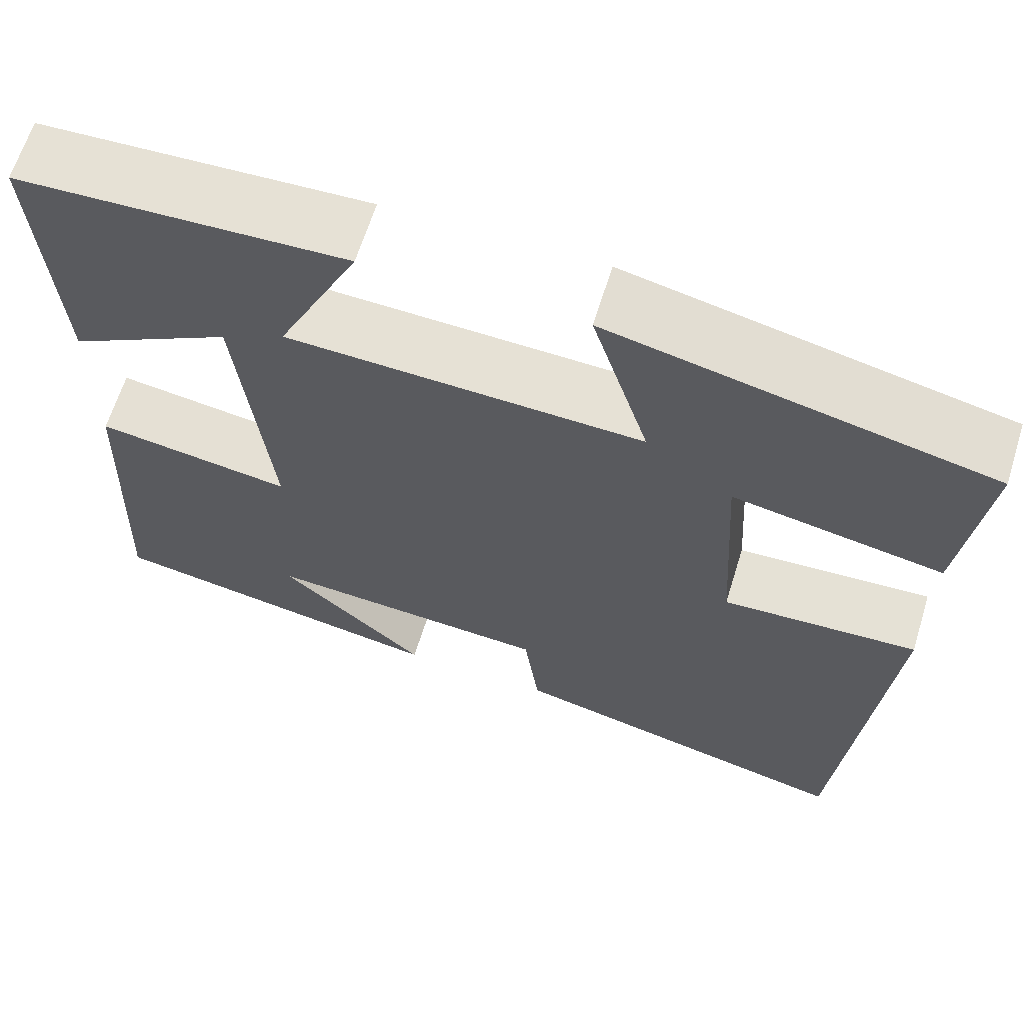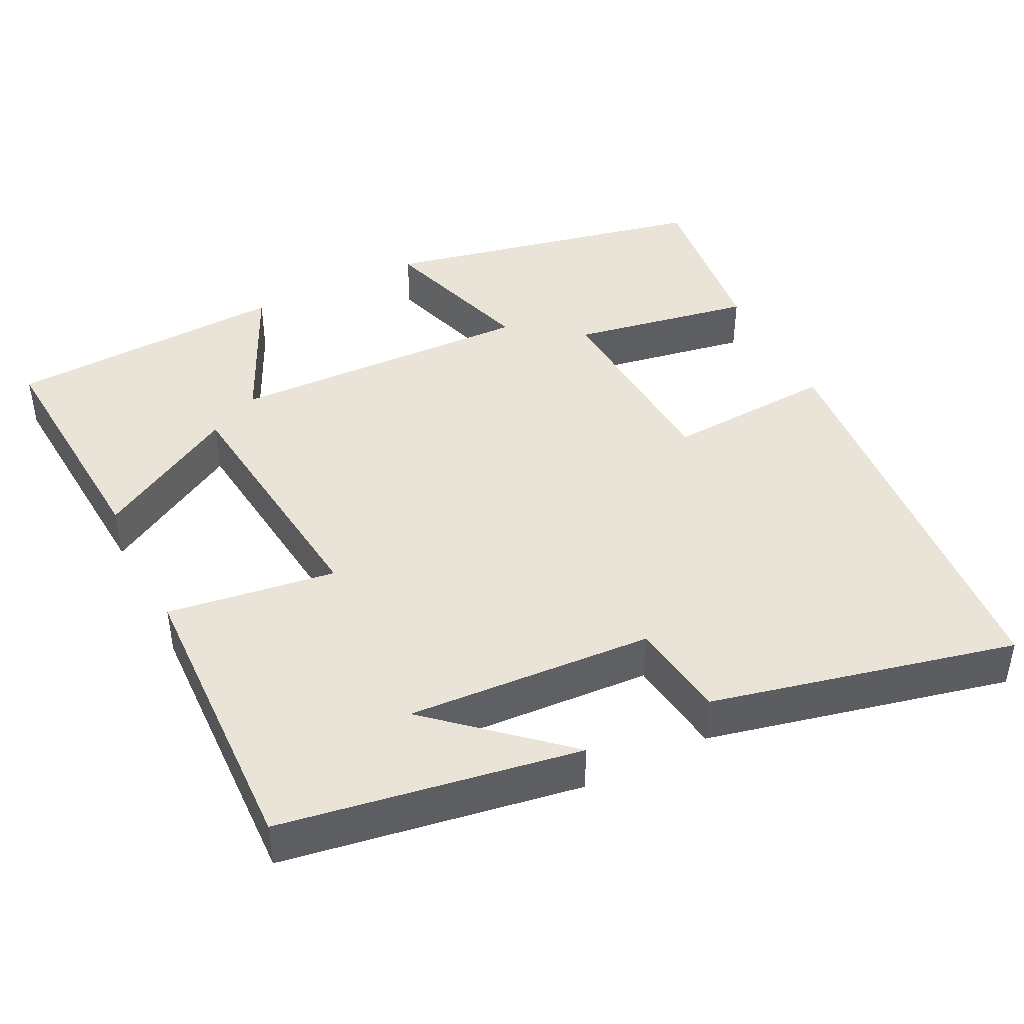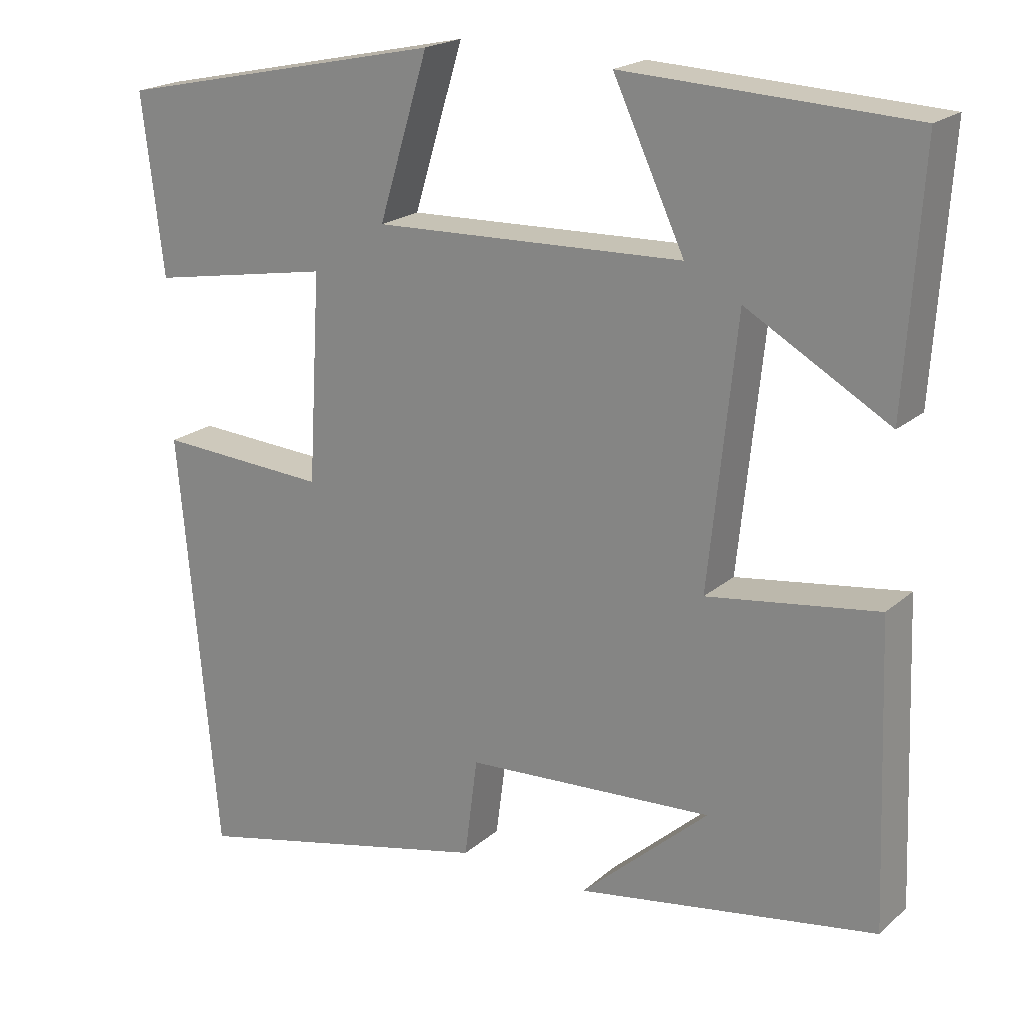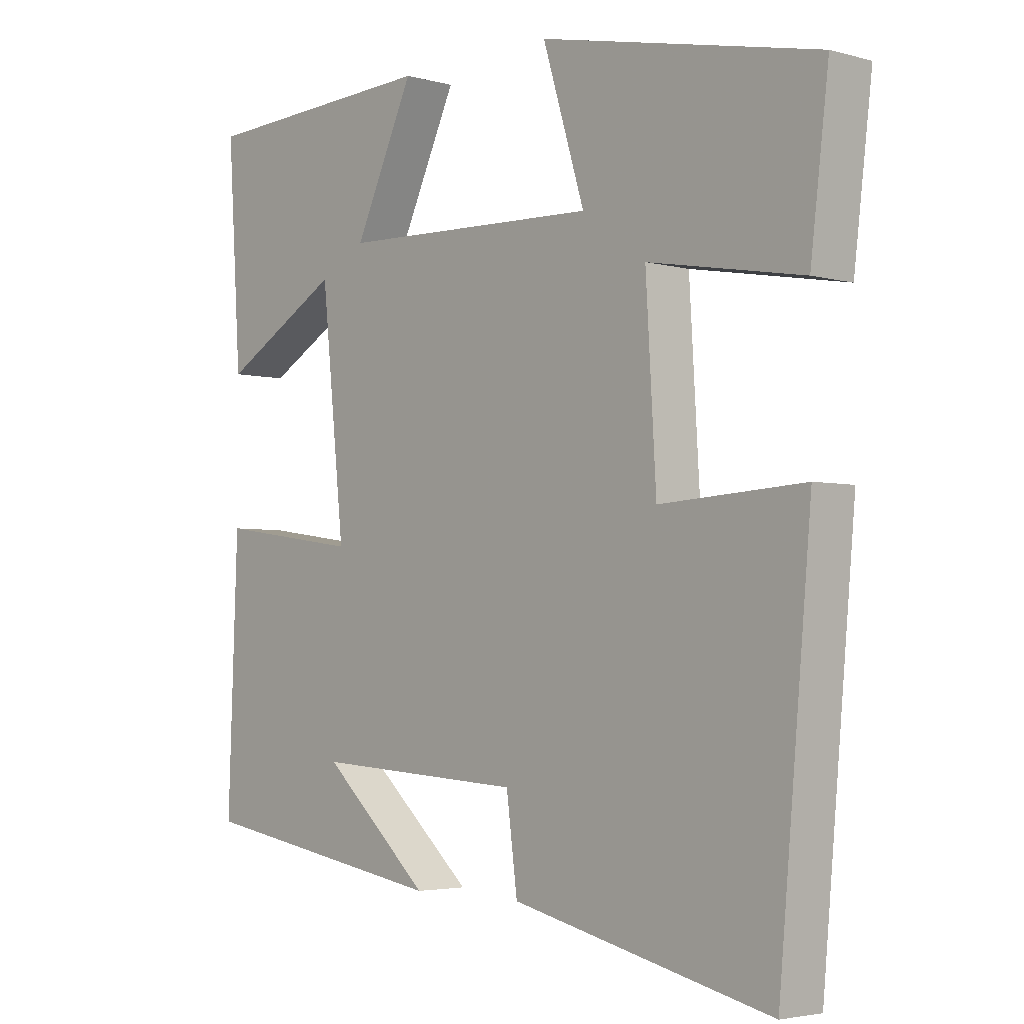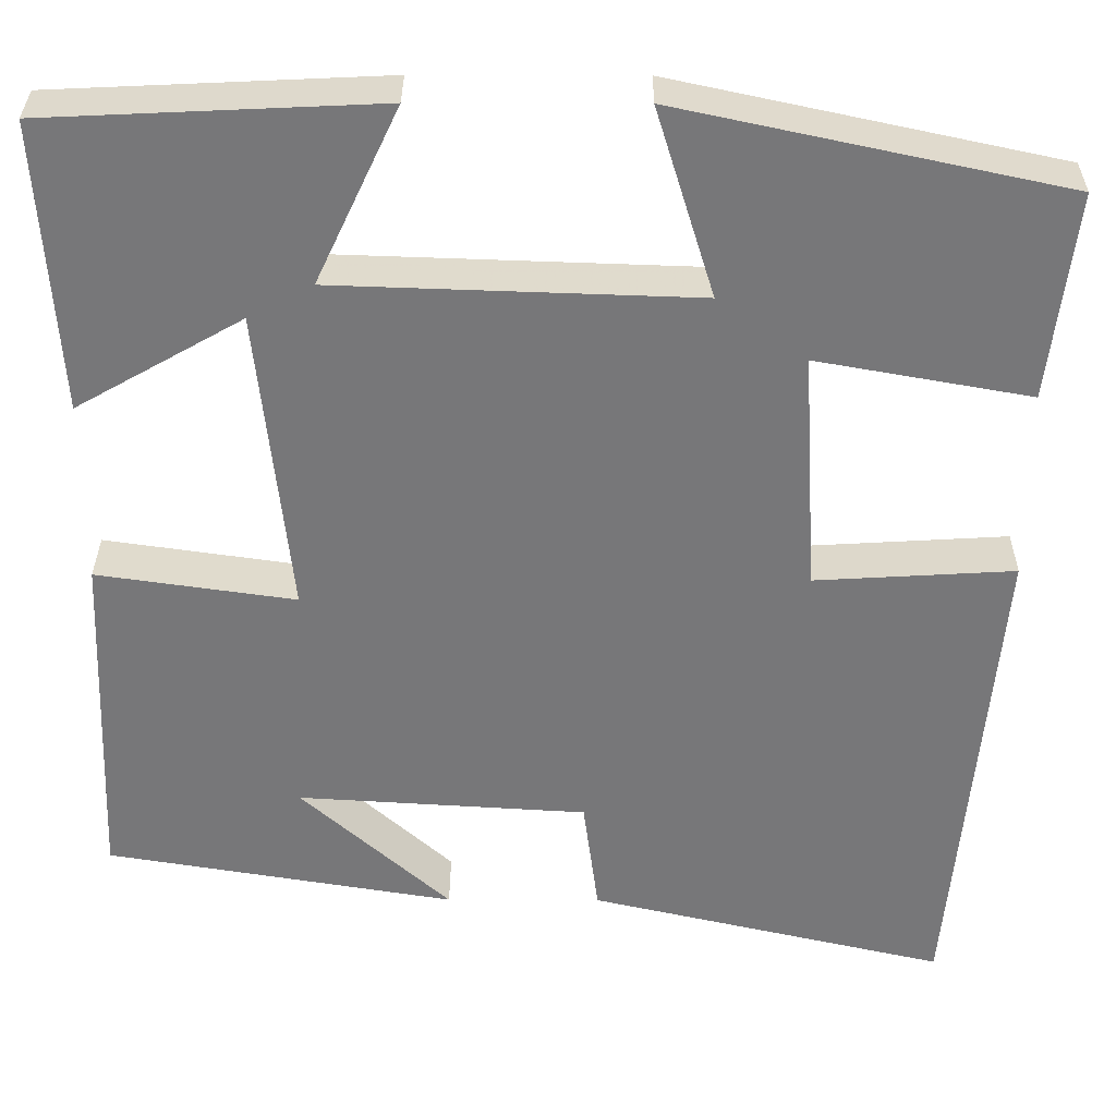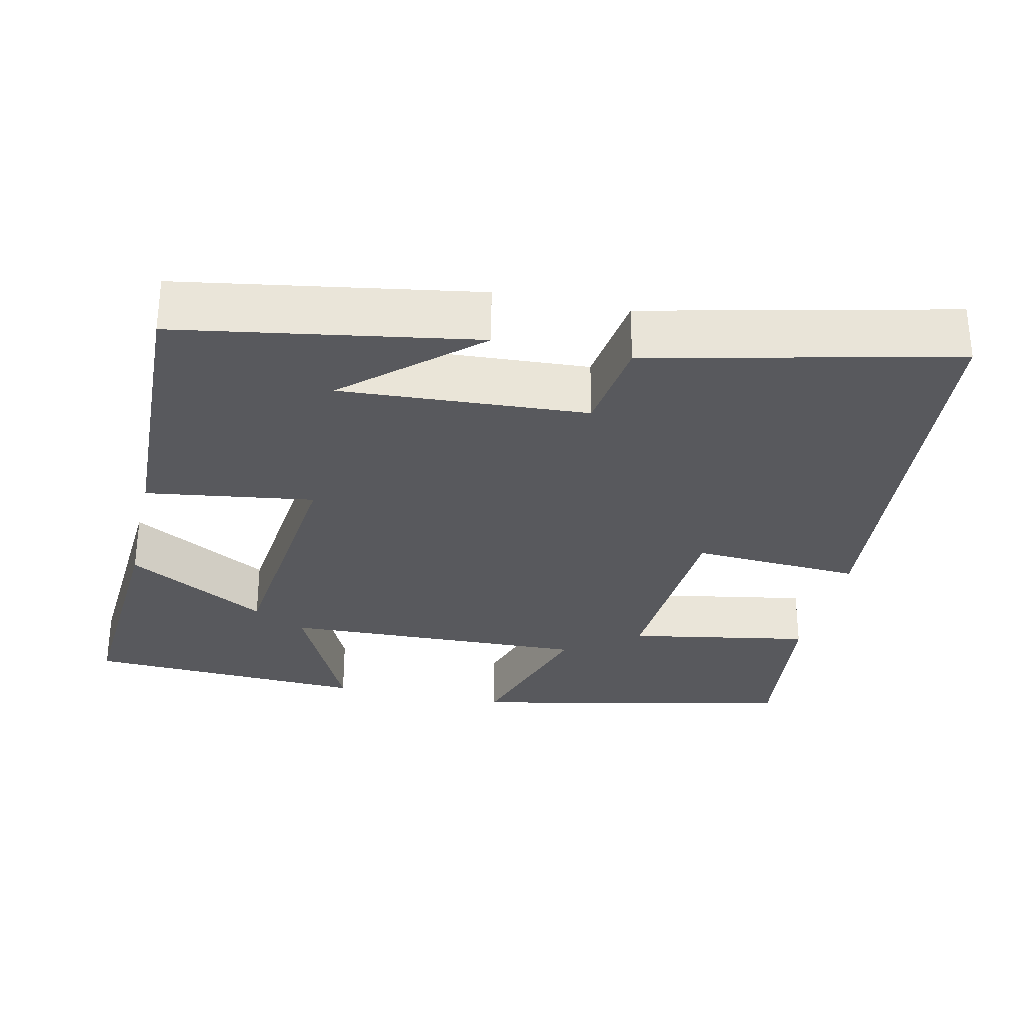
<metadata>
{"format":"obj","ext":"obj","renderer":"f3d","projection":"perspective","resolution":1024,"background":"white","views":[{"elev":64.2,"azim":-162.8,"up":"+Z"},{"elev":43.2,"azim":153.2,"up":"+Y"},{"elev":20.3,"azim":33.6,"up":"+Z"},{"elev":-3.5,"azim":-132.4,"up":"+Z"},{"elev":32.7,"azim":-179.7,"up":"+Z"},{"elev":-30.0,"azim":167.3,"up":"+Y"}]}
</metadata>
<code>
v 0.515 0.07 -0.435
v 0.124 0.07 -0.5
v 0.291 0.07 -0.35
v -0.033 0.07 -0.37
v -0.05 0.07 -0.5
v -0.45 0.07 -0.593
v -0.5 0.07 -0.039
v -0.277 0.07 -0.052
v -0.261 0.07 0.218
v -0.5 0.07 0.175
v -0.528 0.07 0.407
v -0.097 0.07 0.5
v -0.162 0.07 0.289
v 0.242 0.07 0.303
v 0.149 0.07 0.5
v 0.521 0.07 0.483
v 0.5 0.07 0.159
v 0.314 0.07 0.265
v 0.278 0.07 -0.079
v 0.5 0.07 -0.047
v 0.515 0 -0.435
v 0.124 0 -0.5
v 0.291 0 -0.35
v -0.033 0 -0.37
v -0.05 0 -0.5
v -0.45 0 -0.593
v -0.5 0 -0.039
v -0.277 0 -0.052
v -0.261 0 0.218
v -0.5 0 0.175
v -0.528 0 0.407
v -0.097 0 0.5
v -0.162 0 0.289
v 0.242 0 0.303
v 0.149 0 0.5
v 0.521 0 0.483
v 0.5 0 0.159
v 0.314 0 0.265
v 0.278 0 -0.079
v 0.5 0 -0.047
f 19 20 1
f 15 16 17 18
f 14 15 18
f 13 14 18 19
f 10 11 12 13
f 9 10 13
f 8 9 13 19
f 5 6 7 8
f 4 5 8
f 3 4 8 19
f 1 2 3
f 1 3 19
f 21 40 39
f 38 37 36 35
f 38 35 34
f 39 38 34 33
f 33 32 31 30
f 33 30 29
f 39 33 29 28
f 28 27 26 25
f 28 25 24
f 39 28 24 23
f 23 22 21
f 39 23 21
f 1 21 22 2
f 2 22 23 3
f 3 23 24 4
f 4 24 25 5
f 5 25 26 6
f 6 26 27 7
f 7 27 28 8
f 8 28 29 9
f 9 29 30 10
f 10 30 31 11
f 11 31 32 12
f 12 32 33 13
f 13 33 34 14
f 14 34 35 15
f 15 35 36 16
f 16 36 37 17
f 17 37 38 18
f 18 38 39 19
f 19 39 40 20
f 20 40 21 1

</code>
